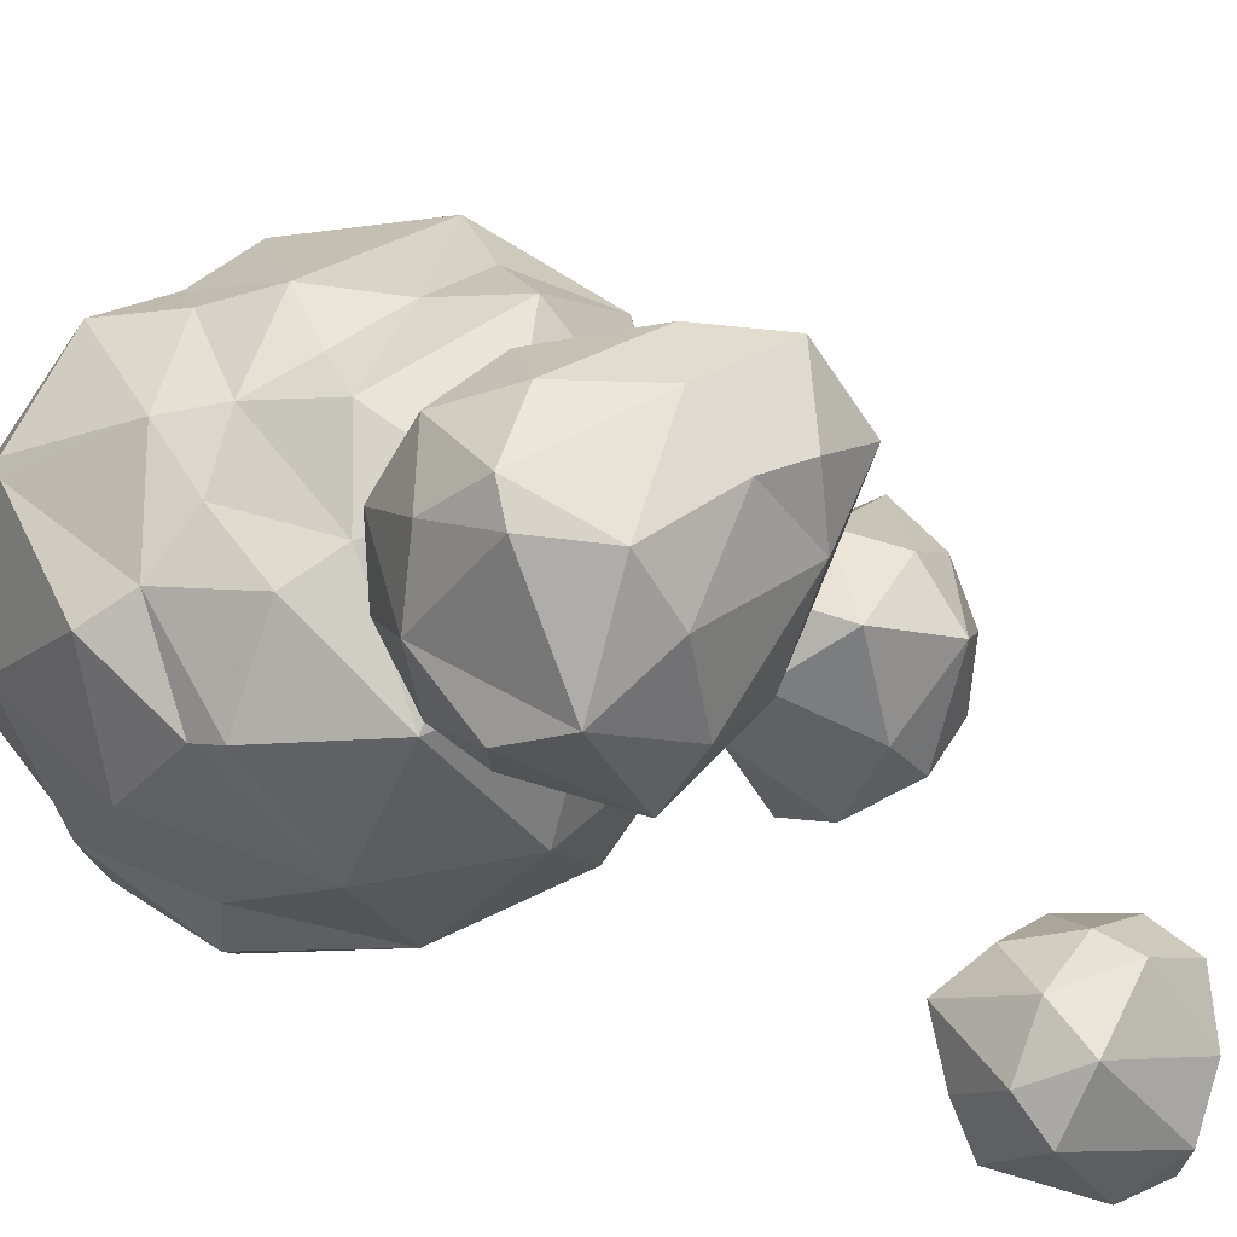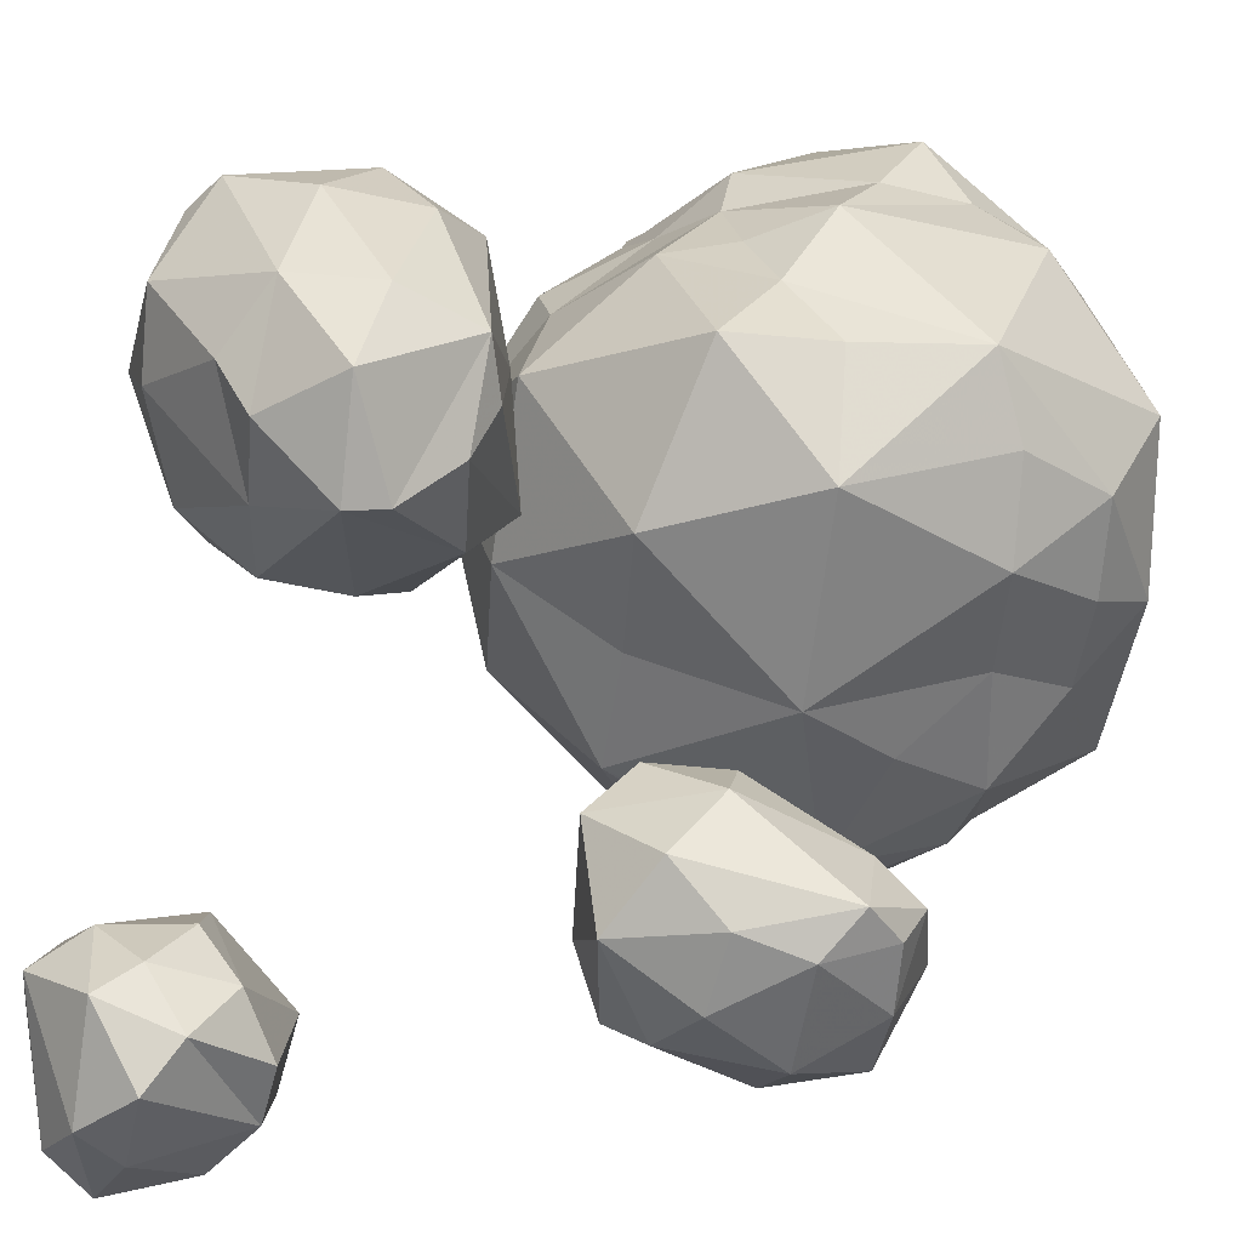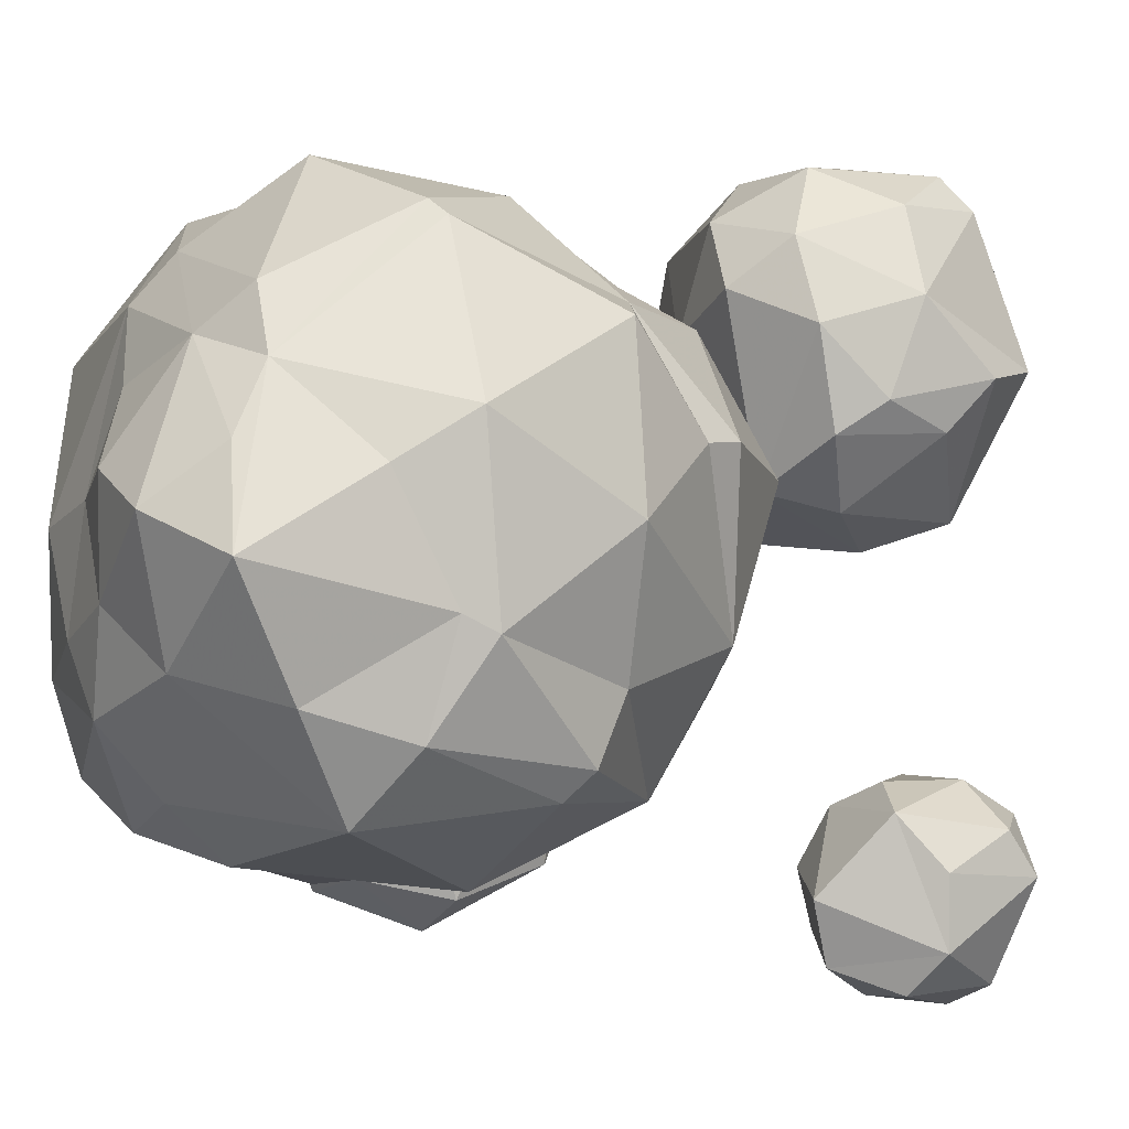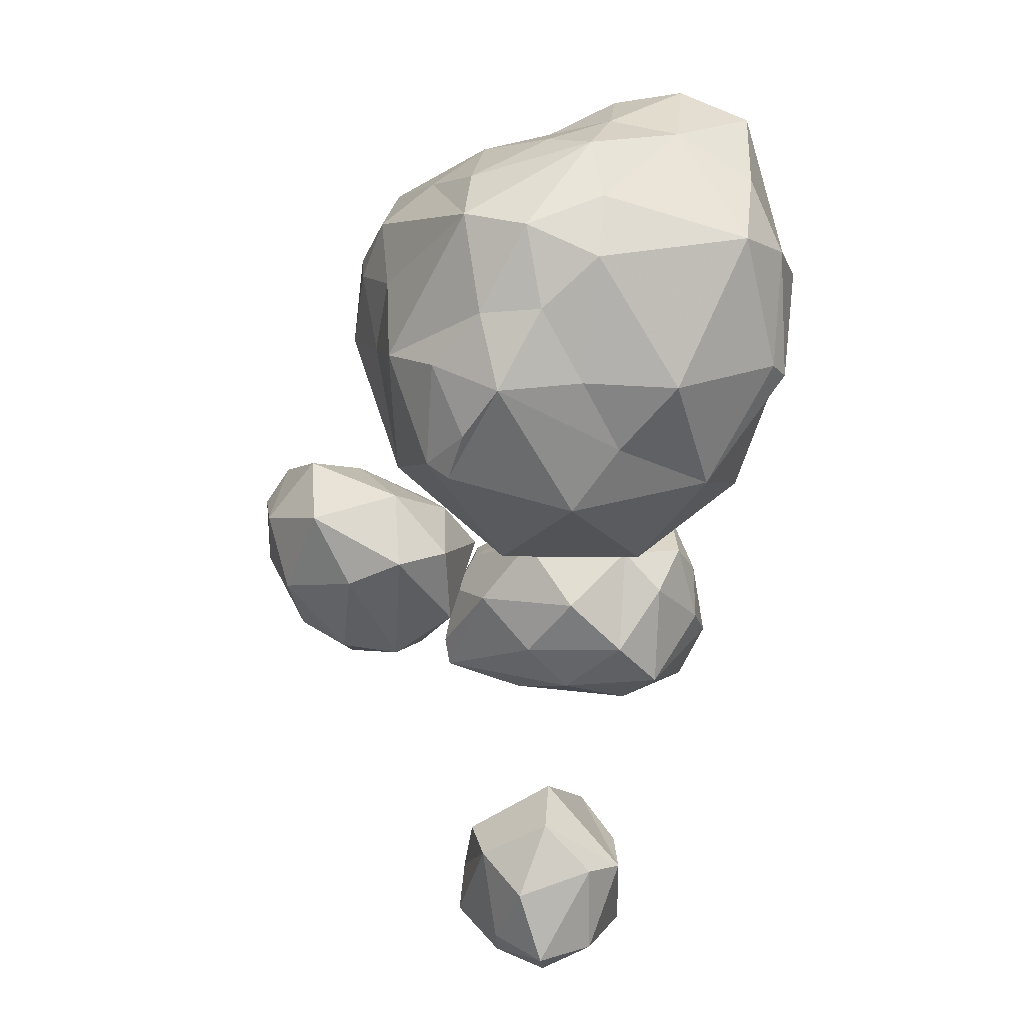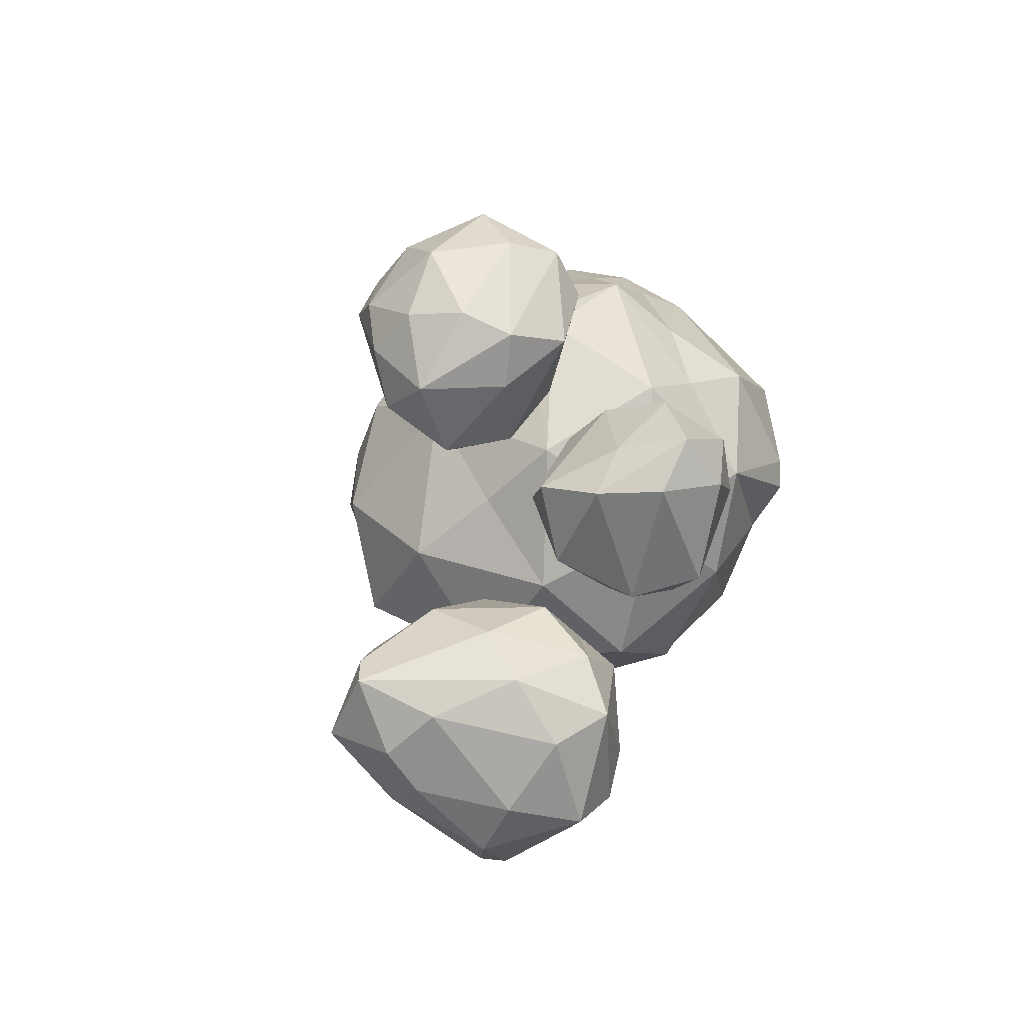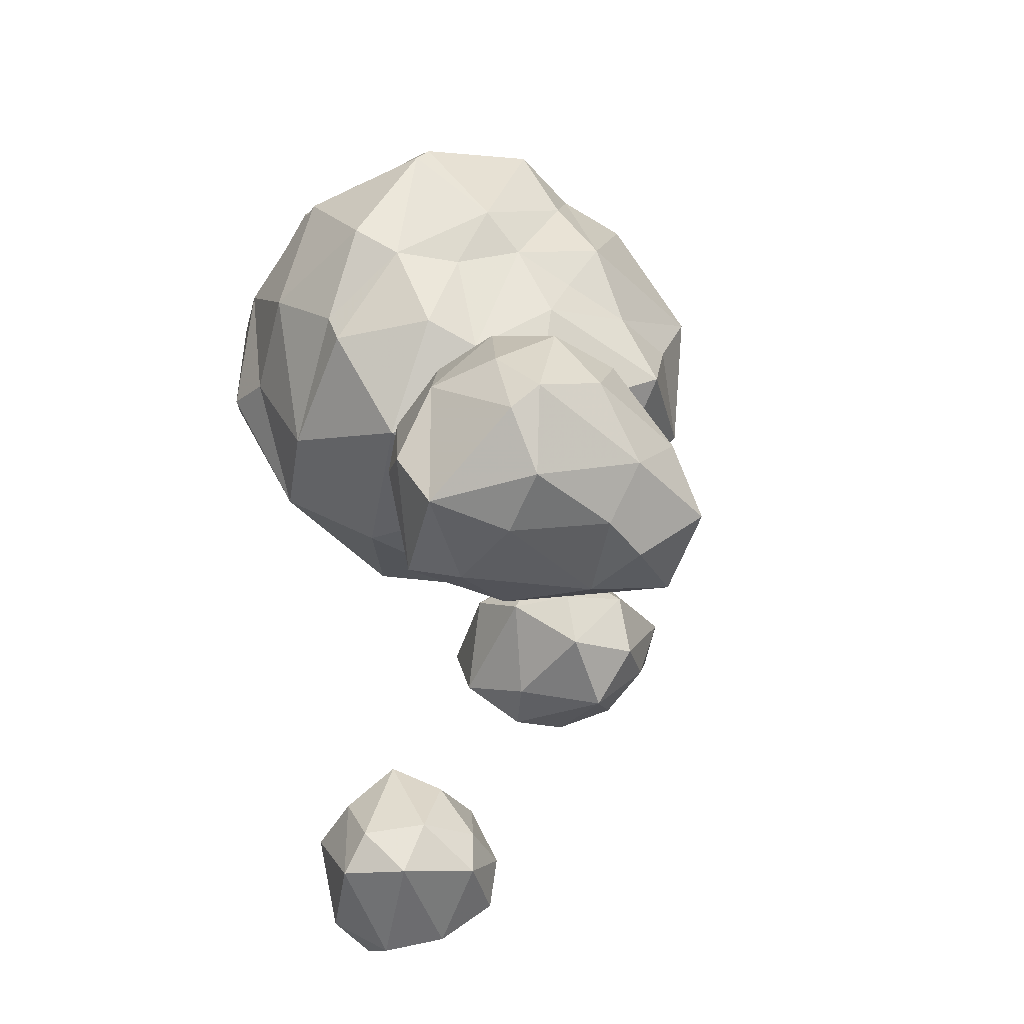
<metadata>
{"format":"obj","ext":"obj","renderer":"f3d","projection":"perspective","resolution":1024,"background":"white","views":[{"elev":30.6,"azim":133.7,"up":"+Y"},{"elev":43.1,"azim":-121.9,"up":"+Y"},{"elev":-19.4,"azim":50.3,"up":"+Y"},{"elev":5.8,"azim":-18.4,"up":"+Z"},{"elev":-72.5,"azim":-49.3,"up":"+Z"},{"elev":-40.0,"azim":132.0,"up":"+Z"}]}
</metadata>
<code>
o Object.1
v -0.02834 25.45 63.19
v 13.17 16.1 53.64
v -4.175 12.99 53.37
v -12.83 18.31 65.73
v -15.84 -0.139 61.23
v -19.29 8.936 77.75
v -18.97 -1.312 76.95
v -18.32 -6.956 68.52
v -16.89 -17.4 63.03
v -20.42 -12.81 76.3
v -17.31 -21.22 75.32
v -12.69 -25.88 81.61
v -13.73 -23.06 93.48
v -19.05 -7.223 85.21
v -18.31 -2.103 92.82
v -12.47 -5.364 97.81
v -10.8 -16.61 98.34
v 2.257 -23.7 102.3
v -0.8675 -16.81 103
v -5.753 -6.21 102.4
v 2.935 -6.783 104.4
v 5.463 8.737 103
v -12.42 11.09 96.99
v 0.2694 20.19 94.66
v -9.955 22.9 82
v -17.67 10.6 88.31
v -15.15 16.62 81.15
v -19.79 2.245 86.19
v -4.271 23.55 72
v 4.399 23.69 71.96
v 15.46 20.72 67.64
v 12.58 21.37 73.89
v 19.63 18.79 76.46
v 21.54 13.18 61.54
v 24.13 1.237 52.15
v 8.925 2.205 48.33
v 12.88 -13.38 49.76
v -4.577 -10.01 50.14
v -0.4935 -24.92 57.28
v 17.11 -25.68 60.42
v 25.95 -14.77 59.2
v 27.96 -21.32 71.8
v 26.72 -27.68 73.76
v 24.12 -29.9 75.04
v 9.885 -33.55 72.63
v 4.327 -28.43 64.95
v -1.133 -30.37 73.23
v -11.41 -28.84 72.41
v -14.89 -19.93 61.35
v -14.3 -24.05 66.68
v -6.25 -29.92 82.12
v -7.704 -28.56 92.16
v 0.1591 -32.2 88.31
v 2.019 -28.83 95.64
v 13.93 -23.1 103.5
v 18.7 -33.64 90.56
v 22.33 -26.58 97.88
v 25.66 -17.83 106
v 18.47 -13.16 109.6
v 7.533 -16.55 105.5
v 11.46 -7.745 108.6
v 8.43 0.5846 104.9
v 18.44 1.472 105.4
v 8.932 12.78 100.9
v 23.9 4.479 103.6
v 25.15 -1.875 103.2
v 24.72 -8.694 105.8
v 30.42 -9.831 96.15
v 30.06 -19.58 89.27
v 34.73 -5.335 90.88
v 31.04 -20.8 86.37
v 25.72 -28.5 89.03
v 34.8 -10.65 75.71
v 35.81 4.906 77.67
v 31.02 10.7 91.65
v 31.49 8.267 74.5
v 24.62 17.82 80.76
v 25.4 13.39 73.86
v 27.31 10.31 63.82
v 32.58 -0.9107 64.15
v 33.19 -2.14 68.04
v 13.85 20.87 87.81
v 9.647 23.95 80.94
v 9.69 18.78 94.23
v 18.67 18.97 95.65
v 30.05 11.98 92.84
v -3.966 0.9062 52.5
f 1 2 3
f 4 1 3
f 4 3 5
f 6 4 5
f 7 6 5
f 8 7 5
f 5 9 8
f 9 10 8
f 10 9 11
f 11 12 10
f 12 13 10
f 14 10 13
f 15 14 13
f 16 15 13
f 17 16 13
f 17 13 18
f 17 18 19
f 20 17 19
f 20 19 21
f 20 21 22
f 23 20 22
f 23 22 24
f 23 24 25
f 26 23 25
f 25 27 26
f 6 26 27
f 26 6 28
f 15 26 28
f 25 4 27
f 25 29 4
f 29 25 30
f 30 1 29
f 1 30 31
f 31 30 32
f 31 32 33
f 31 33 34
f 31 34 2
f 2 34 35
f 35 36 2
f 36 35 37
f 38 36 37
f 39 38 37
f 40 39 37
f 41 40 37
f 40 41 42
f 42 43 40
f 40 43 44
f 40 44 45
f 46 40 45
f 45 47 46
f 47 48 46
f 46 48 39
f 49 39 48
f 49 48 50
f 49 50 9
f 38 49 9
f 50 48 11
f 48 47 51
f 12 48 51
f 12 51 52
f 51 53 52
f 52 53 54
f 18 52 54
f 55 18 54
f 54 56 55
f 55 56 57
f 55 57 58
f 58 59 55
f 55 59 60
f 59 61 60
f 61 21 60
f 61 62 21
f 62 61 63
f 22 62 63
f 22 63 64
f 65 64 63
f 66 65 63
f 67 66 63
f 59 67 63
f 66 67 58
f 68 66 58
f 68 58 69
f 70 68 69
f 71 70 69
f 72 71 69
f 57 72 69
f 43 71 72
f 70 71 73
f 70 73 74
f 75 70 74
f 74 76 75
f 77 75 76
f 78 77 76
f 79 78 76
f 76 80 79
f 80 35 79
f 35 80 41
f 41 80 81
f 73 41 81
f 81 80 76
f 79 34 78
f 33 77 78
f 82 77 33
f 33 83 82
f 84 82 83
f 24 84 83
f 84 24 64
f 85 84 64
f 84 85 82
f 85 77 82
f 85 86 77
f 86 85 65
f 77 86 75
f 66 75 86
f 81 76 74
f 70 75 66
f 81 74 73
f 73 71 42
f 68 70 66
f 86 65 66
f 65 85 64
f 61 59 63
f 58 67 59
f 58 57 69
f 57 56 72
f 56 44 72
f 60 18 55
f 56 54 53
f 45 56 53
f 47 53 51
f 47 45 53
f 44 56 45
f 44 43 72
f 42 71 43
f 41 73 42
f 40 46 39
f 39 49 38
f 38 87 36
f 36 87 3
f 87 38 5
f 37 35 41
f 34 79 35
f 33 78 34
f 32 83 33
f 30 83 32
f 83 30 25
f 15 23 26
f 25 24 83
f 24 22 64
f 20 23 16
f 22 21 62
f 19 60 21
f 19 18 60
f 13 52 18
f 17 20 16
f 16 23 15
f 14 15 28
f 7 14 28
f 10 14 7
f 13 12 52
f 12 11 48
f 50 11 9
f 9 5 38
f 10 7 8
f 28 6 7
f 27 4 6
f 3 87 5
f 1 4 29
f 36 3 2
f 1 31 2
o Object.2
v 13.96 27.88 28.72
v 22.81 20.15 26.43
v 7.304 19.28 27.36
v 7.608 27.18 28.18
v 14.58 33.11 34.59
v 25.79 27.07 29.08
v 29.76 31.02 37.73
v 31.18 27.94 35.15
v 31.56 25.85 43.93
v 33.29 17.17 43.63
v 30.79 14.98 28.74
v 33.19 11.78 35.55
v 30.11 8.397 45.03
v 29.99 7.168 38.32
v 26.62 5.555 48
v 21.96 1.217 43.03
v 22.19 3.259 30.1
v 16.08 1.16 35
v 10.84 8.607 29.02
v 19.97 9.872 26.75
v -1.601 24.01 30.37
v 5.192 8.483 34.42
v 0.117 13.52 41.29
v -2.492 23.16 34.07
v 2.47 32.73 34.15
v 4.43 29.37 46.49
v -0.7998 23.23 41.39
v 2.292 24.15 45.99
v 5.512 9.528 49.19
v 12.57 17.51 52.63
v 17.54 3.13 48.2
v 22.27 17.96 55.95
v 18.61 25.81 54.24
v 27.78 21.77 53.13
v 28.87 13.82 51.68
v 25.59 29.88 49.29
v 16.84 31.59 49.14
v 8.635 33.64 40.81
v 21.76 33.46 42.04
v 9.325 2.397 41.29
f 88 89 90
f 90 91 88
f 91 92 88
f 93 88 92
f 93 92 94
f 95 93 94
f 95 94 96
f 95 96 97
f 95 97 98
f 99 98 97
f 99 97 100
f 101 99 100
f 100 102 101
f 101 102 103
f 101 103 104
f 104 103 105
f 104 105 106
f 104 106 107
f 104 107 98
f 98 107 89
f 98 89 93
f 106 90 107
f 106 108 90
f 108 106 109
f 109 110 108
f 110 111 108
f 108 111 112
f 112 91 108
f 113 112 111
f 111 114 113
f 115 113 114
f 115 114 116
f 117 115 116
f 116 118 117
f 117 118 119
f 120 117 119
f 121 120 119
f 122 121 119
f 97 121 122
f 121 123 120
f 123 124 120
f 120 124 113
f 125 113 124
f 126 125 124
f 125 126 92
f 92 112 125
f 126 124 123
f 94 126 123
f 121 96 123
f 120 113 117
f 118 122 119
f 102 122 118
f 118 116 127
f 118 127 105
f 105 127 109
f 127 116 110
f 114 110 116
f 113 115 117
f 125 112 113
f 111 110 114
f 109 127 110
f 105 109 106
f 103 118 105
f 103 102 118
f 100 122 102
f 99 101 104
f 122 100 97
f 99 104 98
f 121 97 96
f 94 123 96
f 98 93 95
f 94 92 126
f 112 92 91
f 90 108 91
f 89 107 90
f 88 93 89
o Object.3
v -32.54 -23.12 57.36
v -35.81 -12.88 56.5
v -34.27 -16.01 48.39
v -28.57 -24.18 49.41
v -23.34 -27.64 51.93
v -21.1 -17.96 39.73
v -15.26 -21.87 44.4
v -17.12 -26.15 52.87
v -22.78 -24.23 59.84
v -14.93 -18.8 57.52
v -9.858 -14.95 52.74
v -14.66 -9.232 57.99
v -24.33 -13.65 62.34
v -26.89 -5.799 60.61
v -32.14 -7.526 61.9
v -30.92 -15.87 63.32
v -34.7 -6.551 57.83
v -33.43 -2.322 55.38
v -34.09 -5.132 50.51
v -29.92 -2.698 45.63
v -23.45 0.6715 44.07
v -20.85 1.269 51.31
v -14.7 -1.68 42.04
v -12.79 -1.347 48.51
v -9.31 -7.706 48.06
v -10.92 -5.821 53.1
v -16.44 -13.09 40.18
v -16.77 -2.194 54.83
v -23.47 -5.162 38.14
v -27 -15.14 40.53
v -30.83 -9.516 42.8
f 128 129 130
f 128 130 131
f 132 128 131
f 131 133 132
f 133 134 132
f 132 134 135
f 132 135 136
f 137 136 135
f 135 138 137
f 137 138 139
f 137 139 140
f 139 141 140
f 141 142 140
f 140 142 143
f 136 140 143
f 143 128 136
f 143 142 129
f 144 129 142
f 145 144 142
f 145 146 144
f 147 146 145
f 148 147 145
f 148 145 149
f 150 148 149
f 150 149 151
f 152 150 151
f 152 151 153
f 152 153 138
f 134 152 138
f 134 154 152
f 151 155 153
f 153 155 139
f 152 154 150
f 154 156 150
f 156 154 133
f 156 133 157
f 156 157 158
f 156 158 147
f 158 157 130
f 146 158 130
f 151 149 155
f 155 149 141
f 150 156 148
f 141 149 145
f 156 147 148
f 146 147 158
f 146 129 144
f 141 145 142
f 139 155 141
f 138 153 139
f 136 137 140
f 134 138 135
f 133 154 134
f 157 133 131
f 128 132 136
f 131 130 157
f 129 146 130
f 129 128 143
o Object.4
v -4.273 -24.99 2e-06
v 7.218 -21.02 4.455
v 0.1814 -29.74 3.728
v -6.447 -30.35 2.744
v -8.408 -19.29 1.217
v -10.04 -23.72 4.39
v -11.89 -14.42 5.535
v -4.21 -10.26 5.557
v 3.833 -14.16 3.539
v 3.077 -11.71 9.457
v 7.662 -17.3 8.441
v 3.886 -16.74 19.35
v 6.227 -22.13 15.02
v 4.255 -28.99 13.42
v -3.224 -24.02 22.92
v -5.503 -29.43 19.28
v -11.43 -18.42 17.02
v -7.068 -13.34 16.77
v -10.43 -11.99 10.46
v -3.812 -9.9 10.43
v -0.4191 -12.42 16.5
v -11.76 -23.99 15.03
v -9.045 -30.17 11.04
v -0.7297 -32.09 13.88
f 159 160 161
f 159 161 162
f 163 159 162
f 163 162 164
f 163 164 165
f 163 165 166
f 167 163 166
f 167 166 168
f 169 167 168
f 169 168 170
f 169 170 171
f 160 169 171
f 160 171 172
f 172 171 170
f 172 170 173
f 174 172 173
f 175 174 173
f 176 175 173
f 177 175 176
f 178 177 176
f 178 176 179
f 168 178 179
f 170 179 176
f 178 166 177
f 177 180 175
f 165 180 177
f 175 180 174
f 180 181 174
f 181 182 174
f 162 182 181
f 164 181 180
f 174 182 172
f 161 172 182
f 170 176 173
f 168 179 170
f 160 167 169
f 166 178 168
f 166 165 177
f 165 164 180
f 164 162 181
f 167 159 163
f 162 161 182
f 161 160 172
f 160 159 167

</code>
